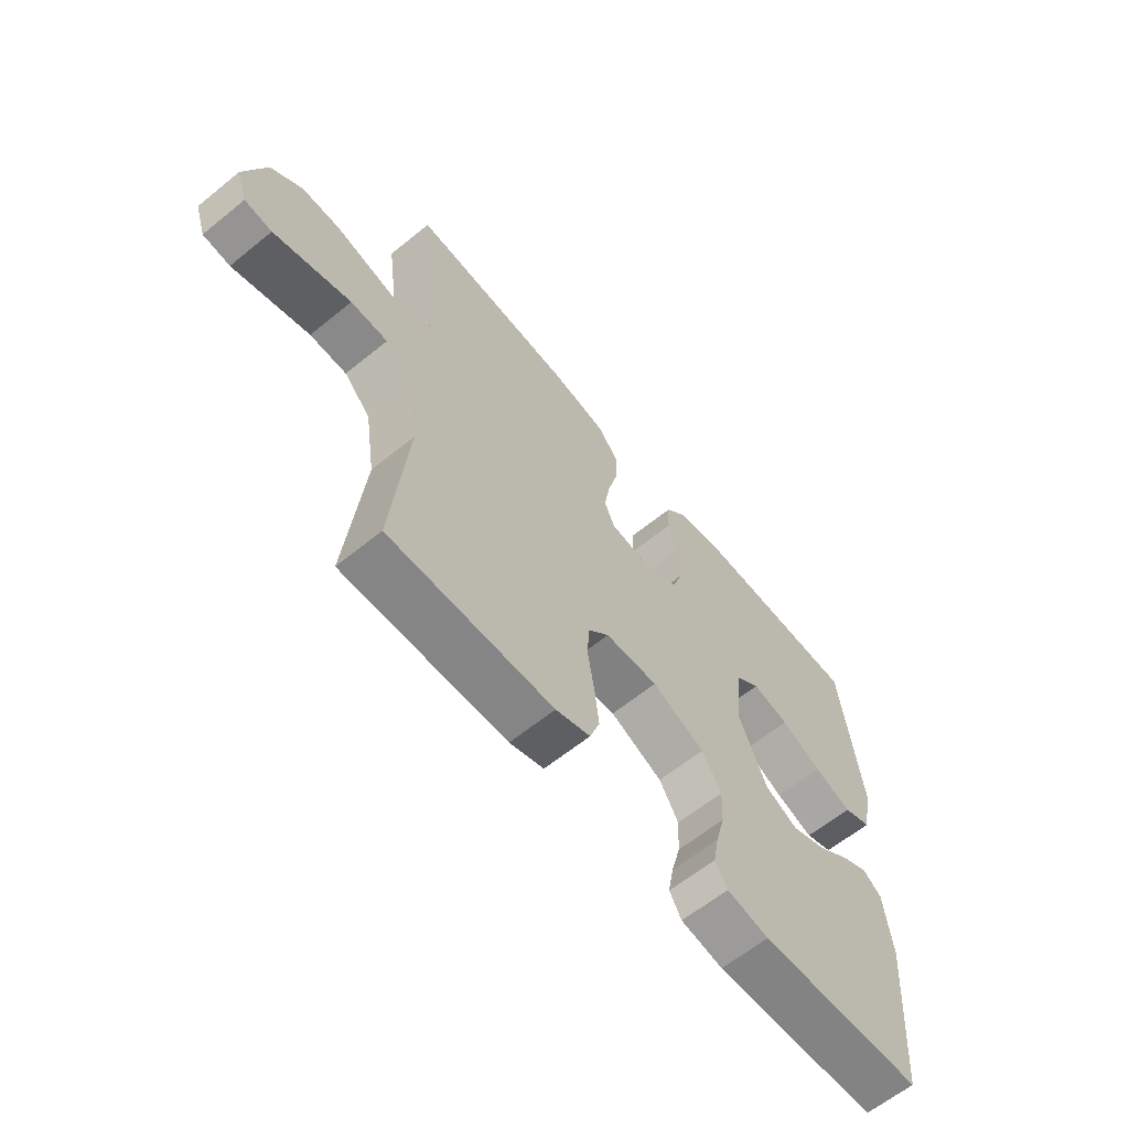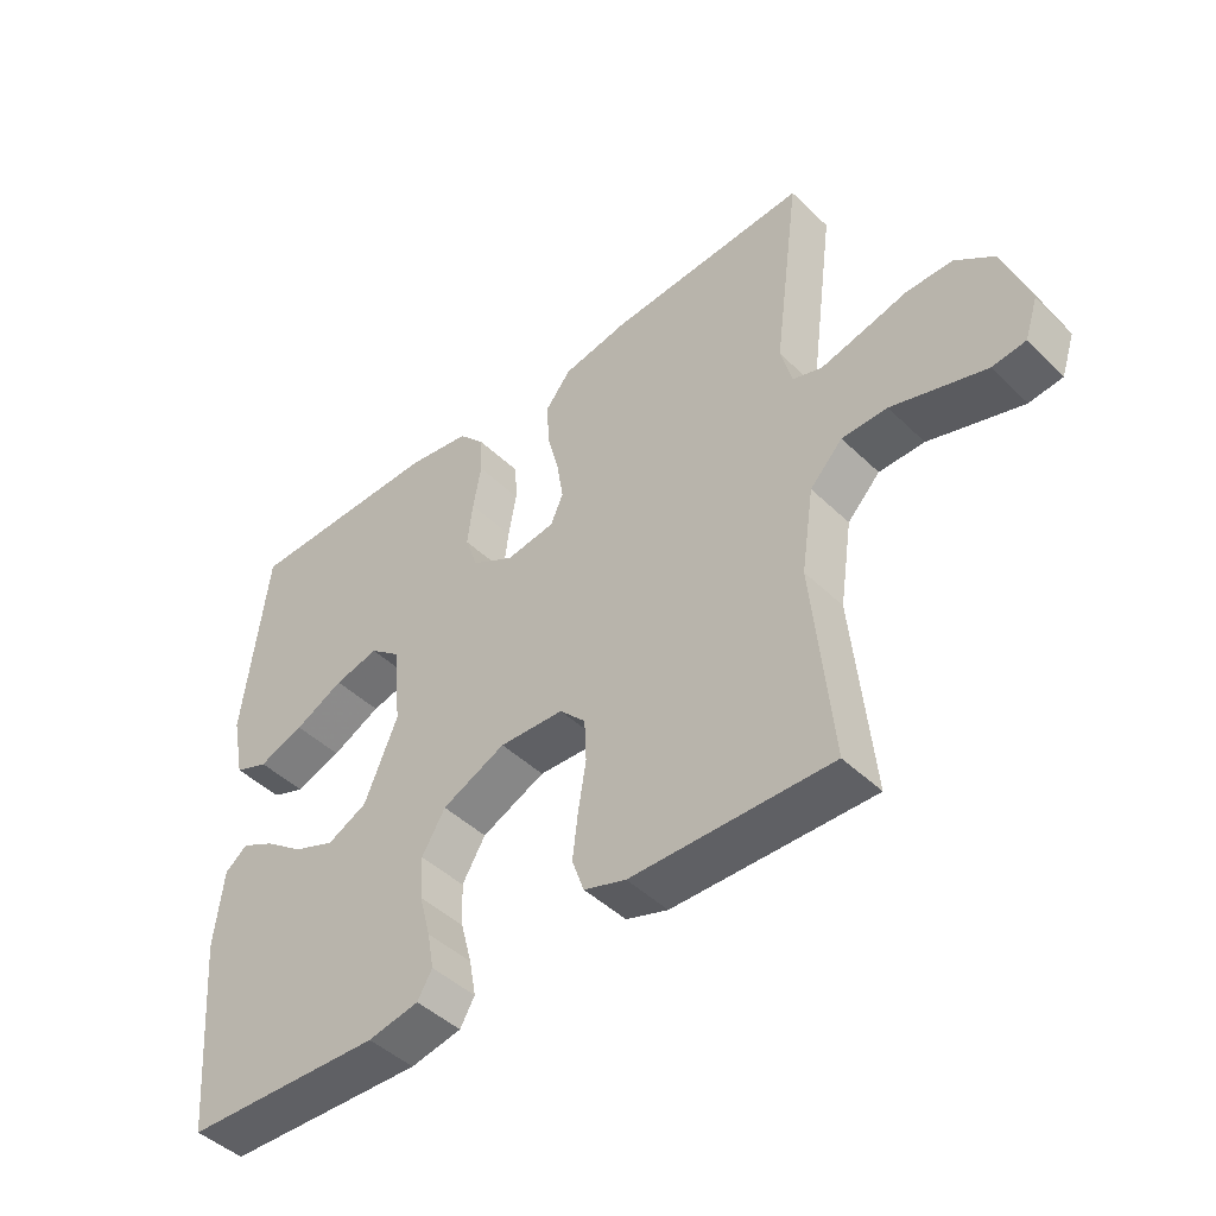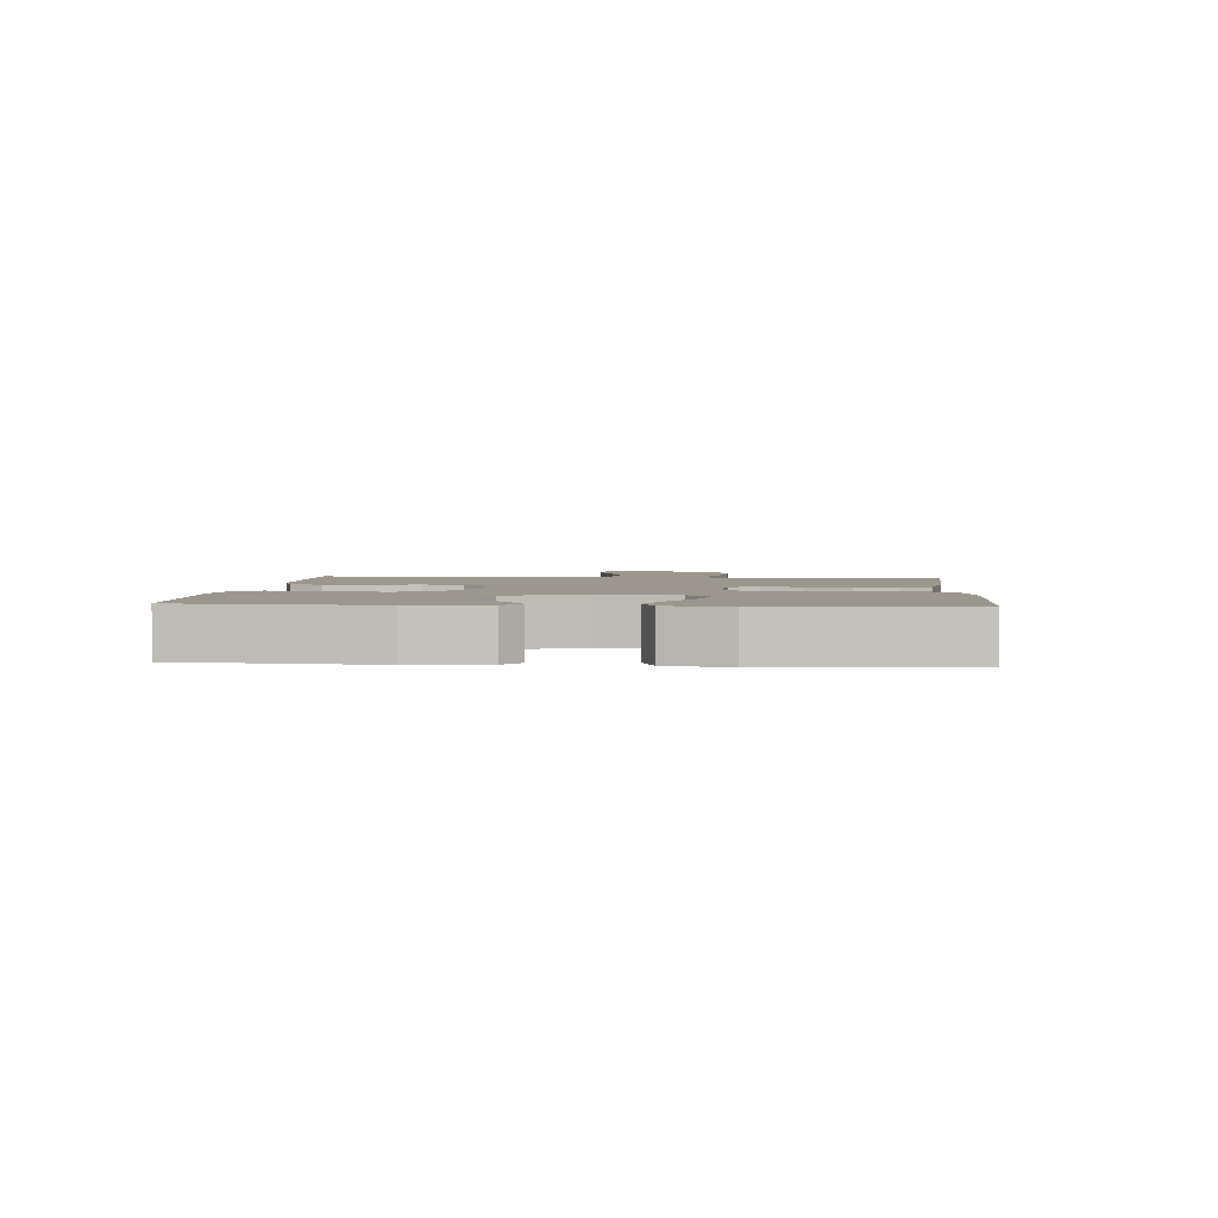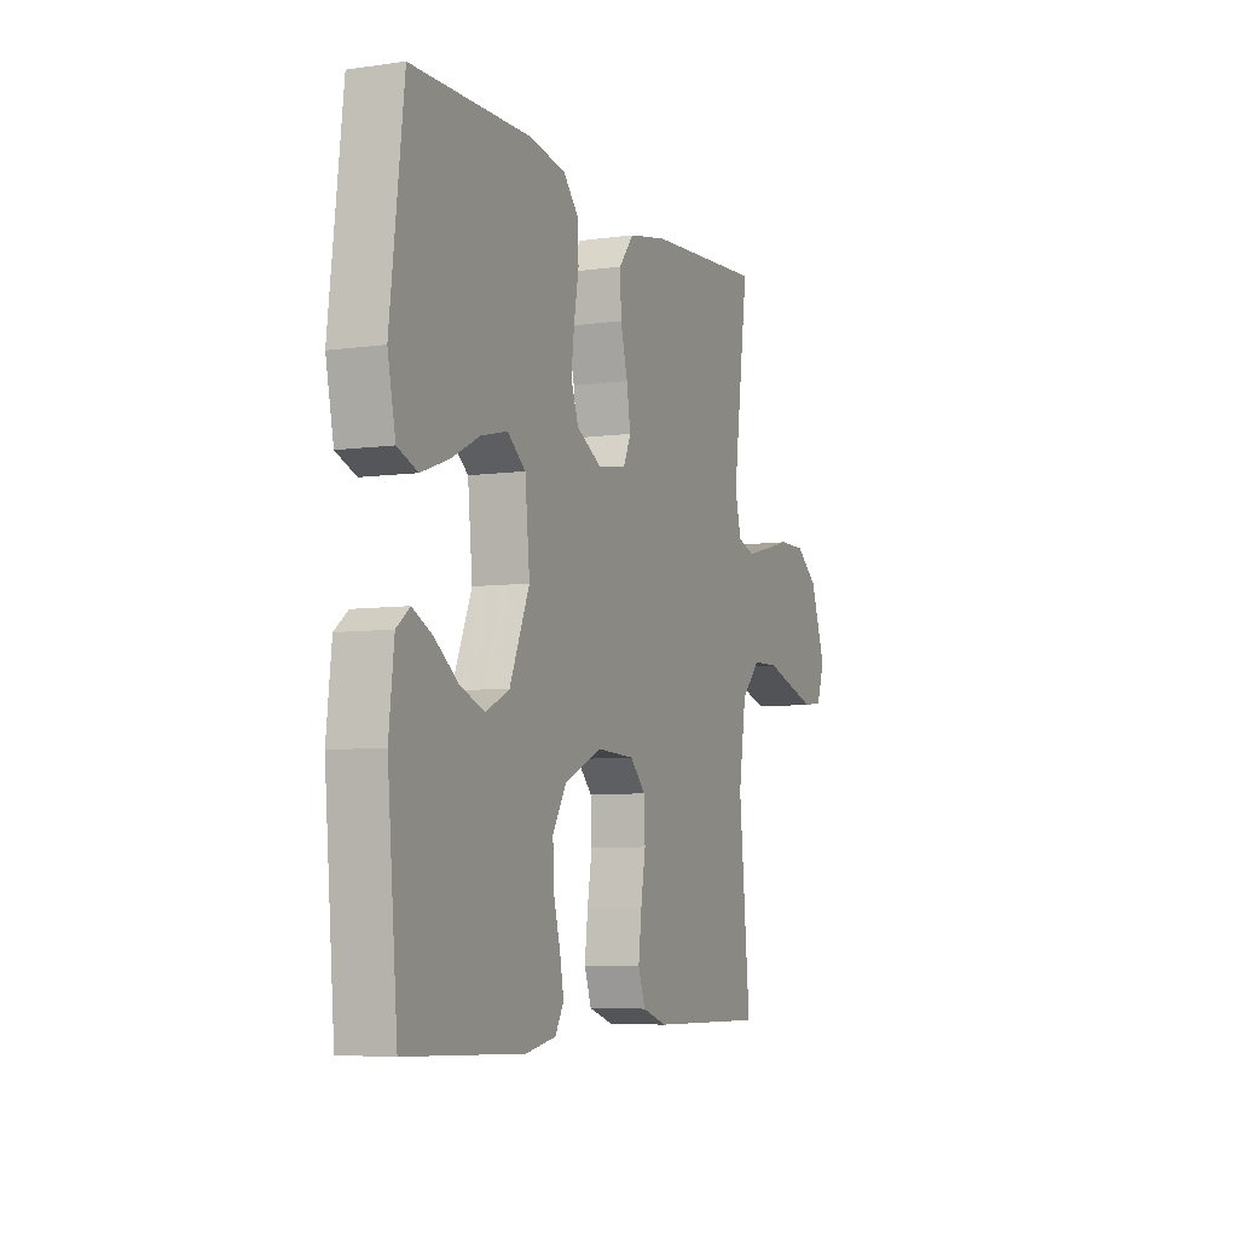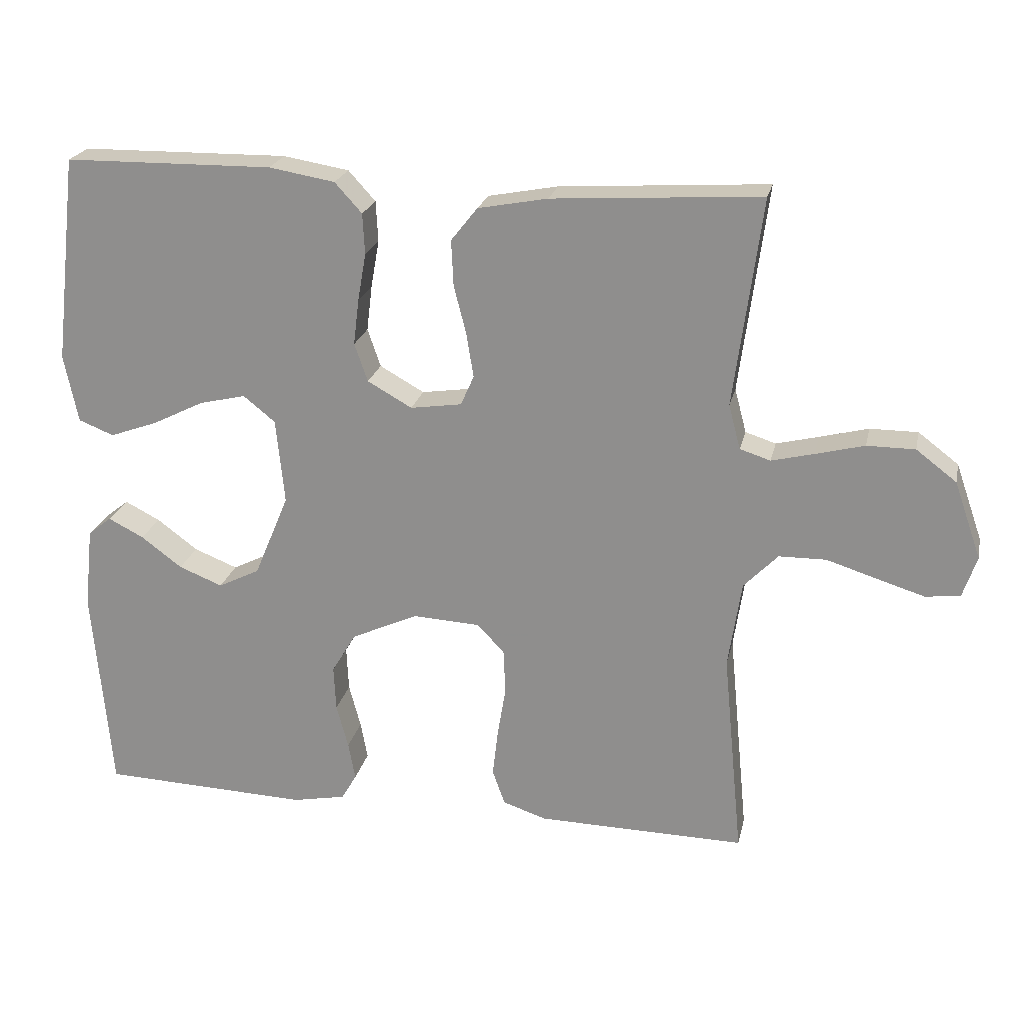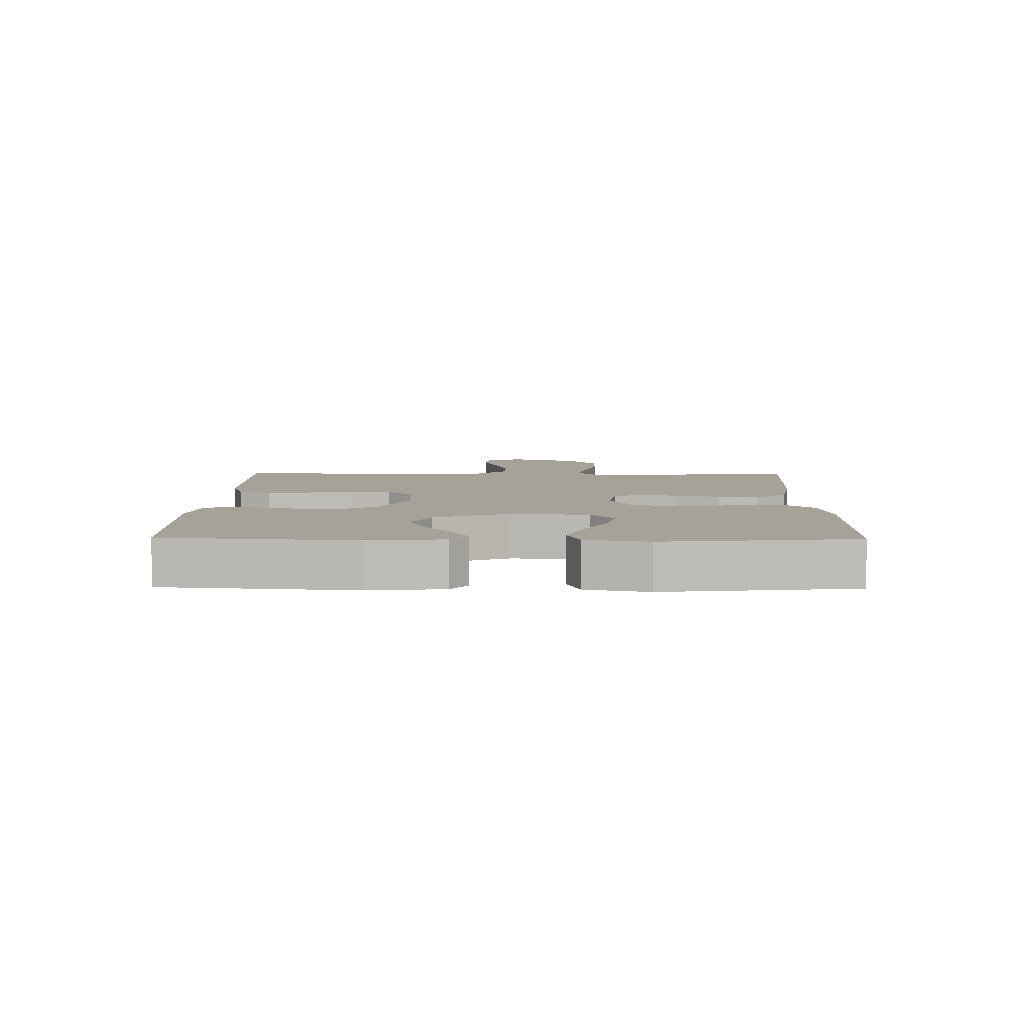
<metadata>
{"format":"obj","ext":"obj","renderer":"f3d","projection":"perspective","resolution":1024,"background":"white","views":[{"elev":-62.6,"azim":129.4,"up":"+Z"},{"elev":-45.7,"azim":42.3,"up":"+Z"},{"elev":2.7,"azim":-85.5,"up":"+Y"},{"elev":-6.3,"azim":-67.2,"up":"+Z"},{"elev":22.4,"azim":12.3,"up":"+Z"},{"elev":6.4,"azim":-89.2,"up":"+Y"}]}
</metadata>
<code>
v -0.5 0.07 0.5
v -0.2 0.07 0.504
v -0.105 0.07 0.488
v -0.066 0.07 0.445
v -0.063 0.07 0.386
v -0.075 0.07 0.318
v -0.083 0.07 0.252
v -0.064 0.07 0.197
v 0 0.07 0.161
v 0.074 0.07 0.172
v 0.093 0.07 0.215
v 0.083 0.07 0.278
v 0.065 0.07 0.348
v 0.062 0.07 0.414
v 0.1 0.07 0.462
v 0.2 0.07 0.481
v 0.5 0.07 0.5
v 0.46 0.07 0.2
v 0.477 0.07 0.136
v 0.521 0.07 0.122
v 0.582 0.07 0.137
v 0.652 0.07 0.155
v 0.721 0.07 0.155
v 0.779 0.07 0.111
v 0.818 0.07 0
v 0.798 0.07 -0.06
v 0.748 0.07 -0.066
v 0.68 0.07 -0.045
v 0.607 0.07 -0.022
v 0.539 0.07 -0.023
v 0.49 0.07 -0.074
v 0.471 0.07 -0.2
v 0.5 0.07 -0.5
v 0.2 0.07 -0.495
v 0.137 0.07 -0.474
v 0.119 0.07 -0.423
v 0.127 0.07 -0.354
v 0.139 0.07 -0.281
v 0.136 0.07 -0.217
v 0.097 0.07 -0.176
v 0 0.07 -0.171
v -0.096 0.07 -0.215
v -0.131 0.07 -0.274
v -0.128 0.07 -0.339
v -0.111 0.07 -0.403
v -0.101 0.07 -0.458
v -0.123 0.07 -0.496
v -0.2 0.07 -0.511
v -0.5 0.07 -0.5
v -0.526 0.07 -0.2
v -0.513 0.07 -0.082
v -0.479 0.07 -0.055
v -0.428 0.07 -0.081
v -0.369 0.07 -0.125
v -0.306 0.07 -0.15
v -0.246 0.07 -0.12
v -0.196 0.07 0
v -0.208 0.07 0.123
v -0.254 0.07 0.16
v -0.321 0.07 0.144
v -0.395 0.07 0.107
v -0.464 0.07 0.082
v -0.515 0.07 0.102
v -0.535 0.07 0.2
v -0.5 0 0.5
v -0.2 0 0.504
v -0.105 0 0.488
v -0.066 0 0.445
v -0.063 0 0.386
v -0.075 0 0.318
v -0.083 0 0.252
v -0.064 0 0.197
v 0 0 0.161
v 0.074 0 0.172
v 0.093 0 0.215
v 0.083 0 0.278
v 0.065 0 0.348
v 0.062 0 0.414
v 0.1 0 0.462
v 0.2 0 0.481
v 0.5 0 0.5
v 0.46 0 0.2
v 0.477 0 0.136
v 0.521 0 0.122
v 0.582 0 0.137
v 0.652 0 0.155
v 0.721 0 0.155
v 0.779 0 0.111
v 0.818 0 0
v 0.798 0 -0.06
v 0.748 0 -0.066
v 0.68 0 -0.045
v 0.607 0 -0.022
v 0.539 0 -0.023
v 0.49 0 -0.074
v 0.471 0 -0.2
v 0.5 0 -0.5
v 0.2 0 -0.495
v 0.137 0 -0.474
v 0.119 0 -0.423
v 0.127 0 -0.354
v 0.139 0 -0.281
v 0.136 0 -0.217
v 0.097 0 -0.176
v 0 0 -0.171
v -0.096 0 -0.215
v -0.131 0 -0.274
v -0.128 0 -0.339
v -0.111 0 -0.403
v -0.101 0 -0.458
v -0.123 0 -0.496
v -0.2 0 -0.511
v -0.5 0 -0.5
v -0.526 0 -0.2
v -0.513 0 -0.082
v -0.479 0 -0.055
v -0.428 0 -0.081
v -0.369 0 -0.125
v -0.306 0 -0.15
v -0.246 0 -0.12
v -0.196 0 0
v -0.208 0 0.123
v -0.254 0 0.16
v -0.321 0 0.144
v -0.395 0 0.107
v -0.464 0 0.082
v -0.515 0 0.102
v -0.535 0 0.2
f 60 61 62 63
f 59 60 63 64
f 51 52 53 54
f 51 54 55
f 50 51 55
f 49 50 55
f 48 49 55 56
f 44 45 46 47
f 43 44 47 48
f 35 36 37 38
f 33 34 35 38
f 32 33 38 39
f 31 32 39 40
f 26 27 28 29
f 24 25 26 29
f 24 29 30
f 21 22 23 24
f 20 21 24 30
f 19 20 30 31
f 15 16 17 18
f 12 13 14 15
f 11 12 15 18
f 10 11 18 19
f 3 4 5 6
f 3 6 7
f 2 3 7
f 59 64 1 2
f 58 59 2 7
f 57 58 7 8
f 43 48 56 57
f 42 43 57 8
f 41 42 8 9
f 19 31 40 41
f 9 10 19 41
f 127 126 125 124
f 128 127 124 123
f 118 117 116 115
f 119 118 115
f 119 115 114
f 119 114 113
f 120 119 113 112
f 111 110 109 108
f 112 111 108 107
f 102 101 100 99
f 102 99 98 97
f 103 102 97 96
f 104 103 96 95
f 93 92 91 90
f 93 90 89 88
f 94 93 88
f 88 87 86 85
f 94 88 85 84
f 95 94 84 83
f 82 81 80 79
f 79 78 77 76
f 82 79 76 75
f 83 82 75 74
f 70 69 68 67
f 71 70 67
f 71 67 66
f 66 65 128 123
f 71 66 123 122
f 72 71 122 121
f 121 120 112 107
f 72 121 107 106
f 73 72 106 105
f 105 104 95 83
f 105 83 74 73
f 1 65 66 2
f 2 66 67 3
f 3 67 68 4
f 4 68 69 5
f 5 69 70 6
f 6 70 71 7
f 7 71 72 8
f 8 72 73 9
f 9 73 74 10
f 10 74 75 11
f 11 75 76 12
f 12 76 77 13
f 13 77 78 14
f 14 78 79 15
f 15 79 80 16
f 16 80 81 17
f 17 81 82 18
f 18 82 83 19
f 19 83 84 20
f 20 84 85 21
f 21 85 86 22
f 22 86 87 23
f 23 87 88 24
f 24 88 89 25
f 25 89 90 26
f 26 90 91 27
f 27 91 92 28
f 28 92 93 29
f 29 93 94 30
f 30 94 95 31
f 31 95 96 32
f 32 96 97 33
f 33 97 98 34
f 34 98 99 35
f 35 99 100 36
f 36 100 101 37
f 37 101 102 38
f 38 102 103 39
f 39 103 104 40
f 40 104 105 41
f 41 105 106 42
f 42 106 107 43
f 43 107 108 44
f 44 108 109 45
f 45 109 110 46
f 46 110 111 47
f 47 111 112 48
f 48 112 113 49
f 49 113 114 50
f 50 114 115 51
f 51 115 116 52
f 52 116 117 53
f 53 117 118 54
f 54 118 119 55
f 55 119 120 56
f 56 120 121 57
f 57 121 122 58
f 58 122 123 59
f 59 123 124 60
f 60 124 125 61
f 61 125 126 62
f 62 126 127 63
f 63 127 128 64
f 64 128 65 1

</code>
